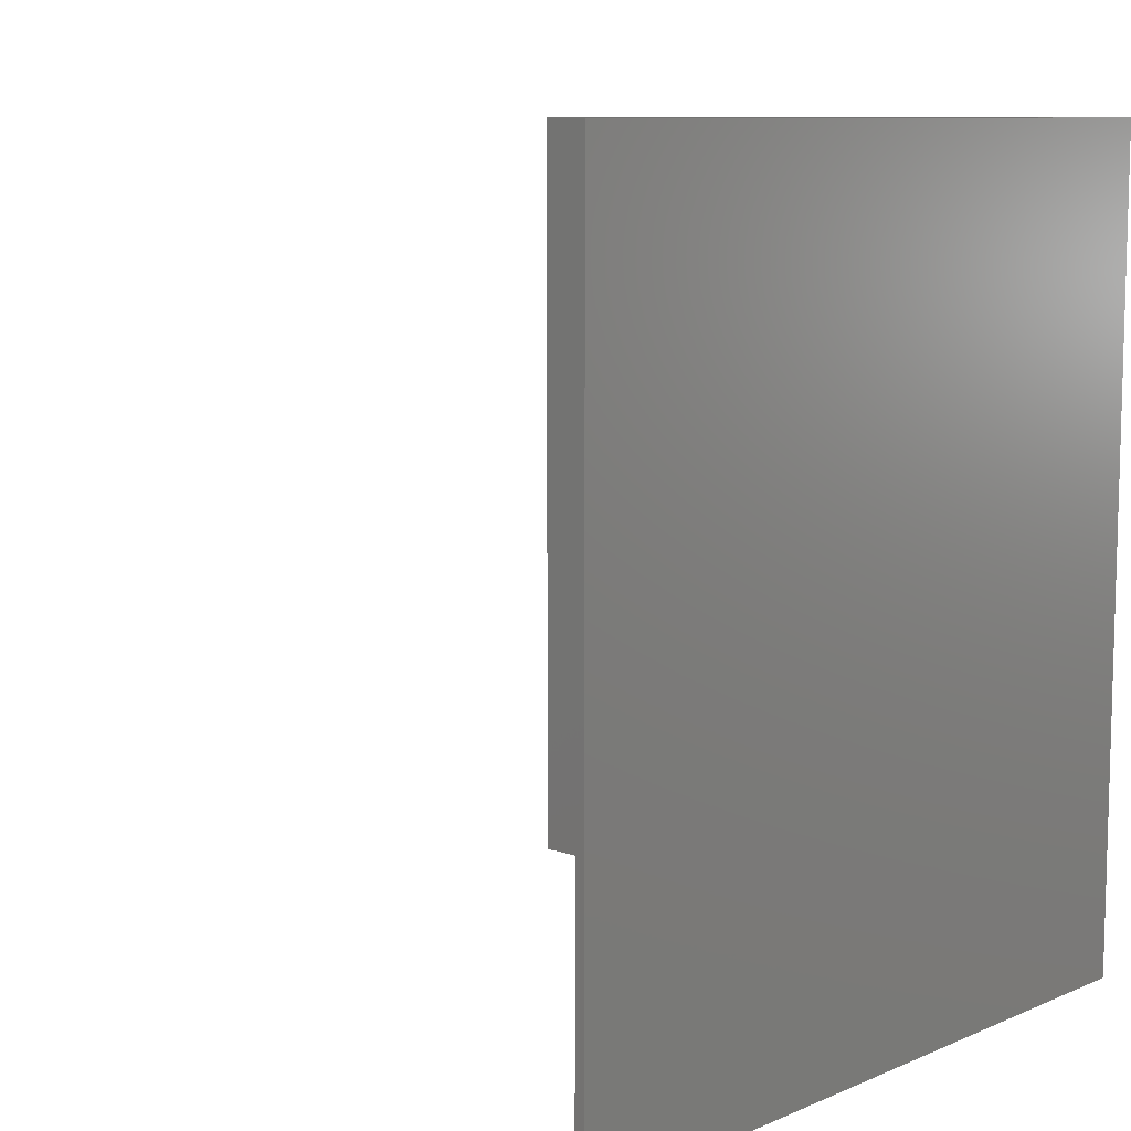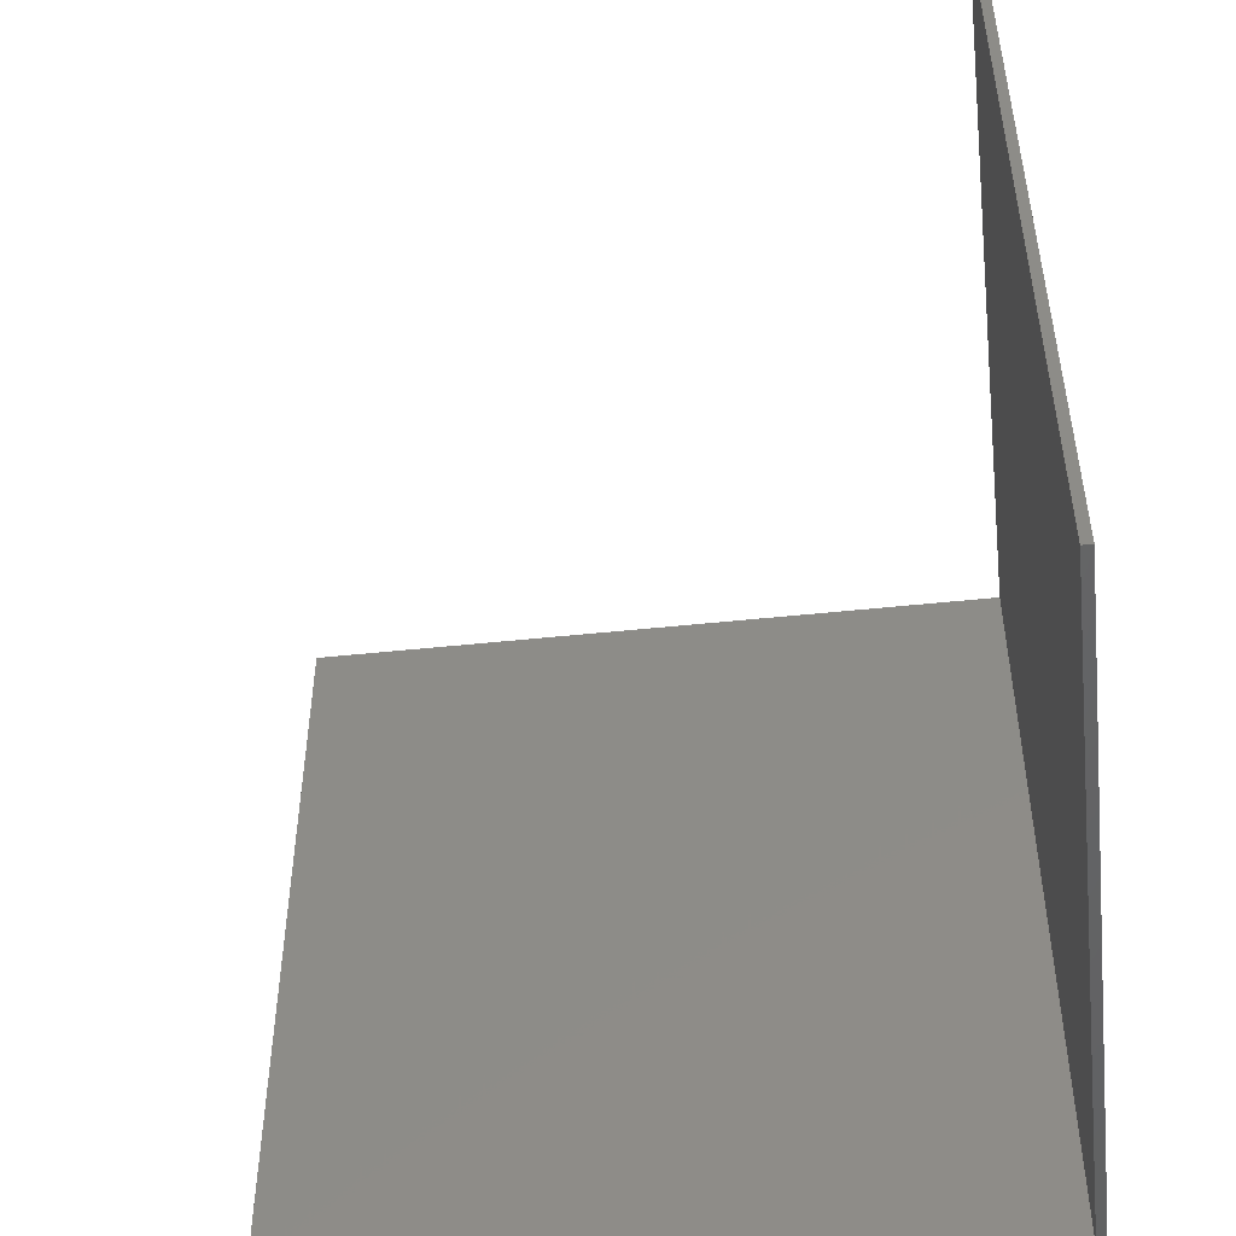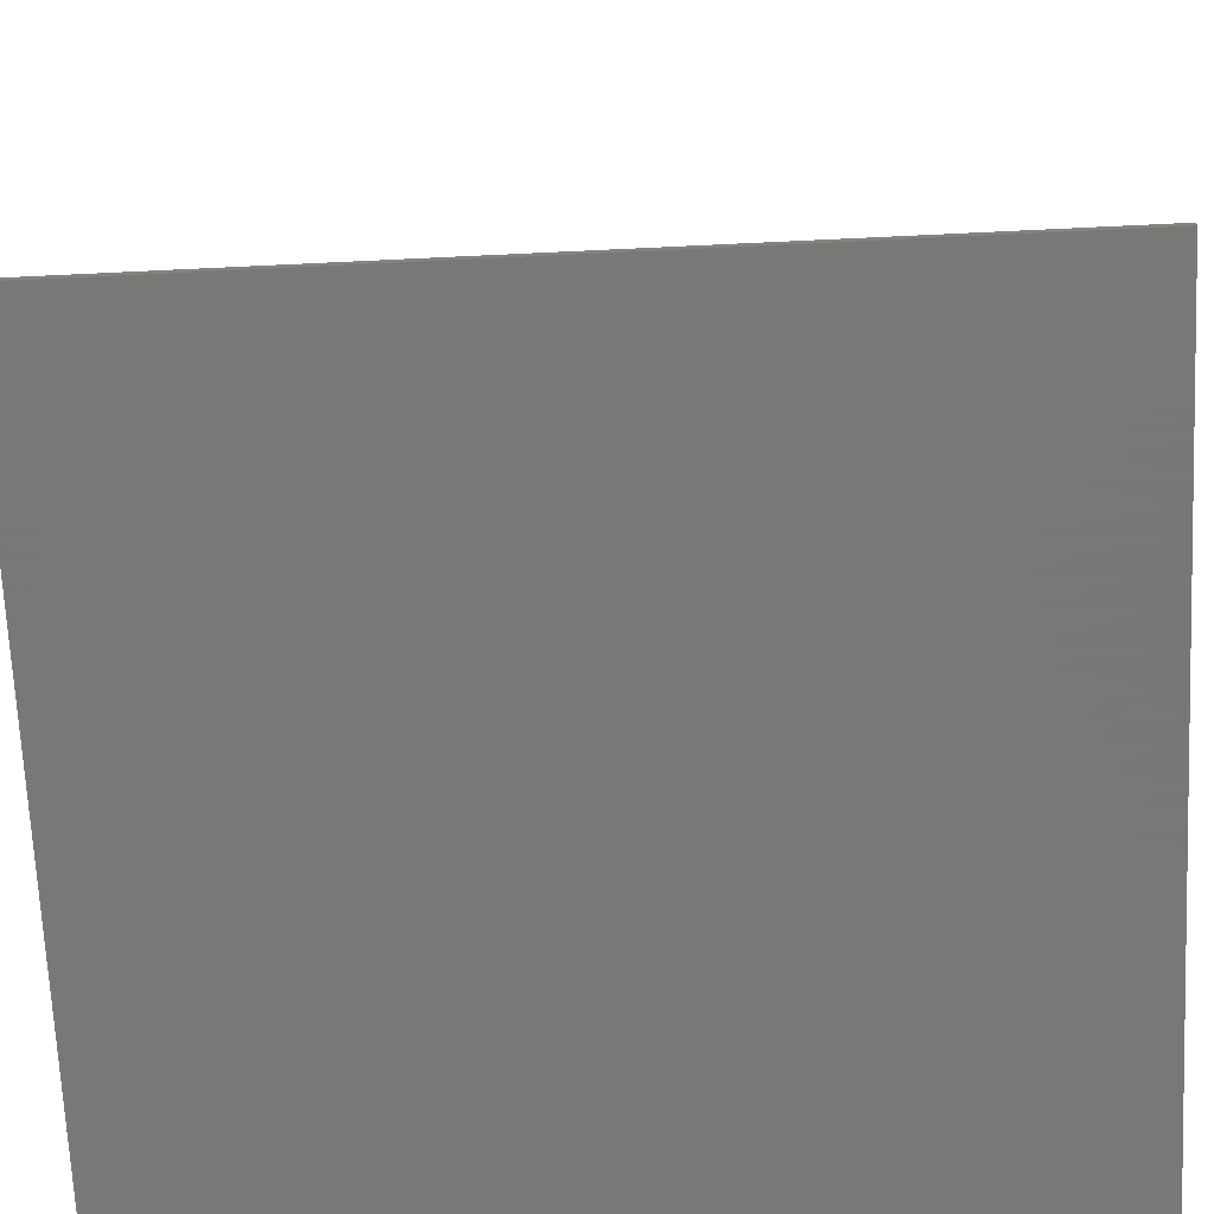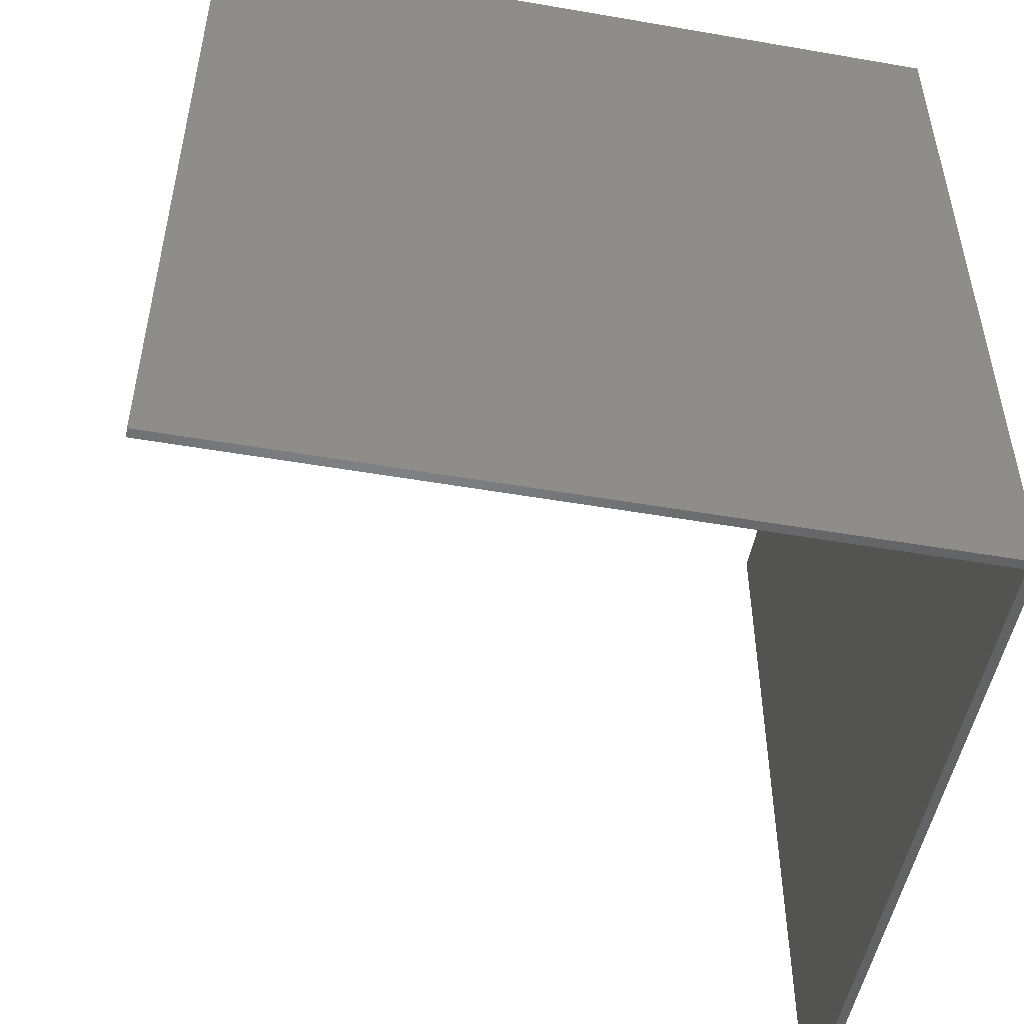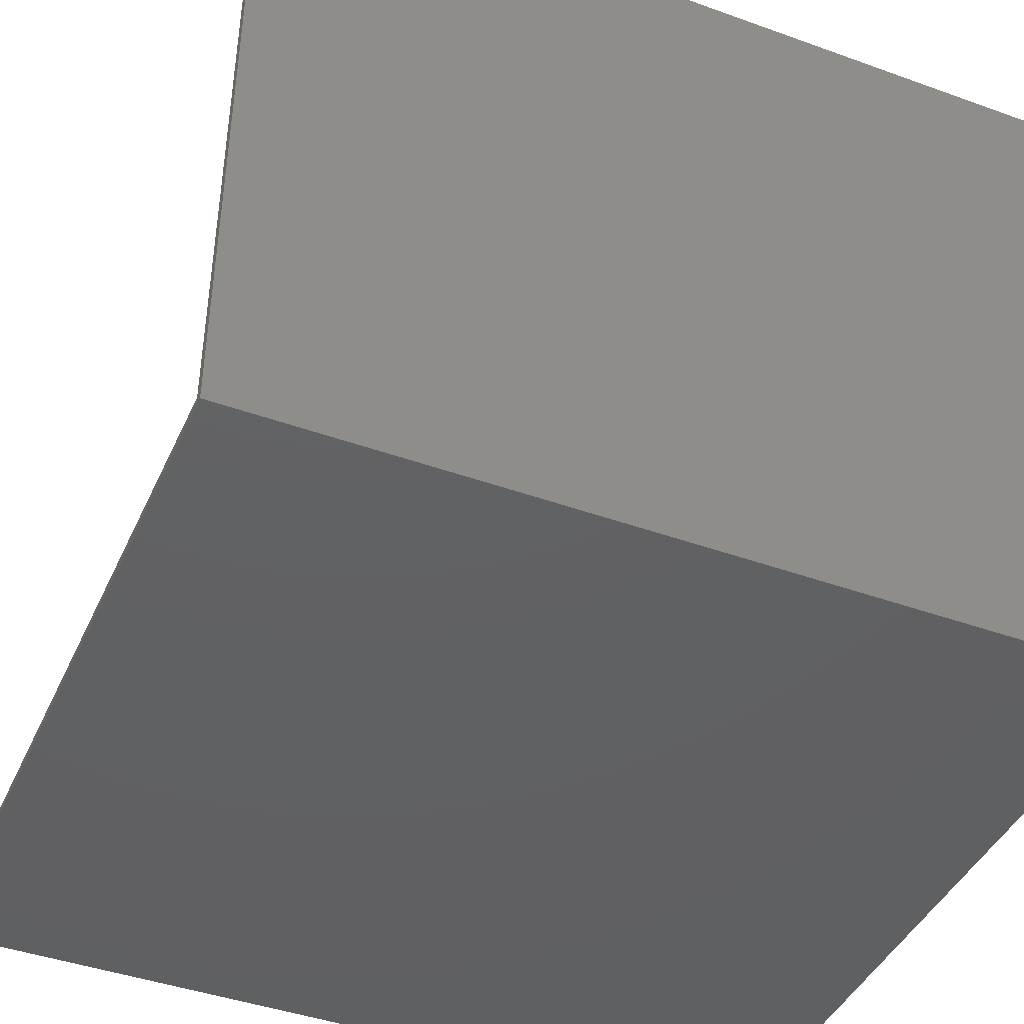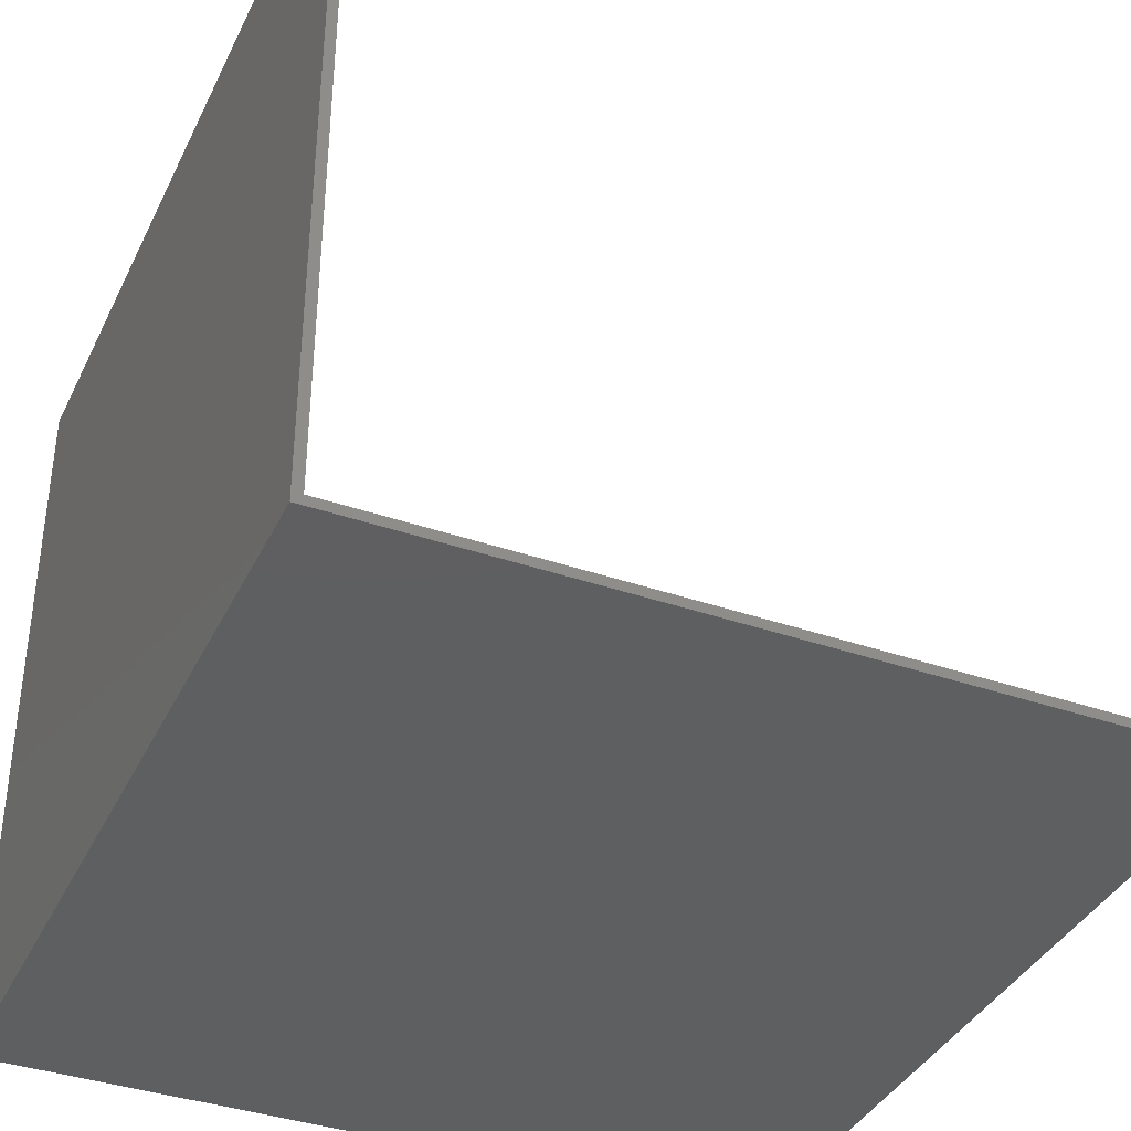
<metadata>
{"format":"stl","ext":"stl","renderer":"f3d","projection":"perspective","resolution":1024,"background":"white","views":[{"elev":9.3,"azim":132.0,"up":"+Y"},{"elev":-49.3,"azim":96.7,"up":"+Y"},{"elev":-70.4,"azim":92.7,"up":"+Z"},{"elev":-50.6,"azim":169.3,"up":"+Y"},{"elev":-42.9,"azim":-113.2,"up":"+Z"},{"elev":-38.0,"azim":-23.7,"up":"+Z"}]}
</metadata>
<code>
# stl→obj: 33 verts, 44 faces
v 7.2 4.4 -0.1
v 8 4.4 -0.1
v 8 2.8 -0.1
v 5.6 -4.4 -0.1
v 8 -2 -0.1
v 8 -4.4 -0.1
v -0.1 -2.8 -0.1
v -0.1 2 -0.1
v -0.1 4.4 -0.1
v 2.4 4.4 -0.1
v -0.1 -4.4 0.8
v -0.1 -4.4 -0.1
v -0.1 4.4 2.4
v -0.1 2.4 7.6
v -0.1 4.4 7.6
v -0.1 -4.4 7.6
v -0.1 -2.4 7.6
v -0.1 -4.4 5.6
v 3.2 -4.4 -0.1
v 8 0.4 -0.1
v 0.8 -4.4 -0.1
v 8 -4.4 0
v 8 4.4 0
v 0 4.4 0
v 0 -4.4 0
v -0.1 -0.4 -0.1
v 4.8 4.4 -0.1
v -0.1 4.4 4.8
v -0.1 4.4 7.2
v 0 4.4 7.6
v 0 -4.4 7.6
v -0.1 -4.4 3.2
v -0.1 0 7.6
f 1 2 3
f 4 5 6
f 7 1 3
f 8 9 10
f 11 7 12
f 13 9 8
f 14 15 11
f 16 17 18
f 4 19 20
f 20 5 4
f 19 21 3
f 3 20 19
f 22 23 24
f 24 25 22
f 23 2 9
f 9 24 23
f 6 22 25
f 25 12 6
f 7 26 27
f 27 1 7
f 21 12 7
f 7 3 21
f 26 8 10
f 10 27 26
f 28 13 8
f 8 26 28
f 29 28 26
f 26 7 29
f 25 24 30
f 30 31 25
f 11 15 29
f 29 7 11
f 32 33 14
f 14 11 32
f 18 17 33
f 33 32 18
f 30 24 9
f 9 15 30
f 12 25 31
f 31 16 12
f 15 16 31
f 31 30 15
f 23 22 6
f 6 2 23

</code>
